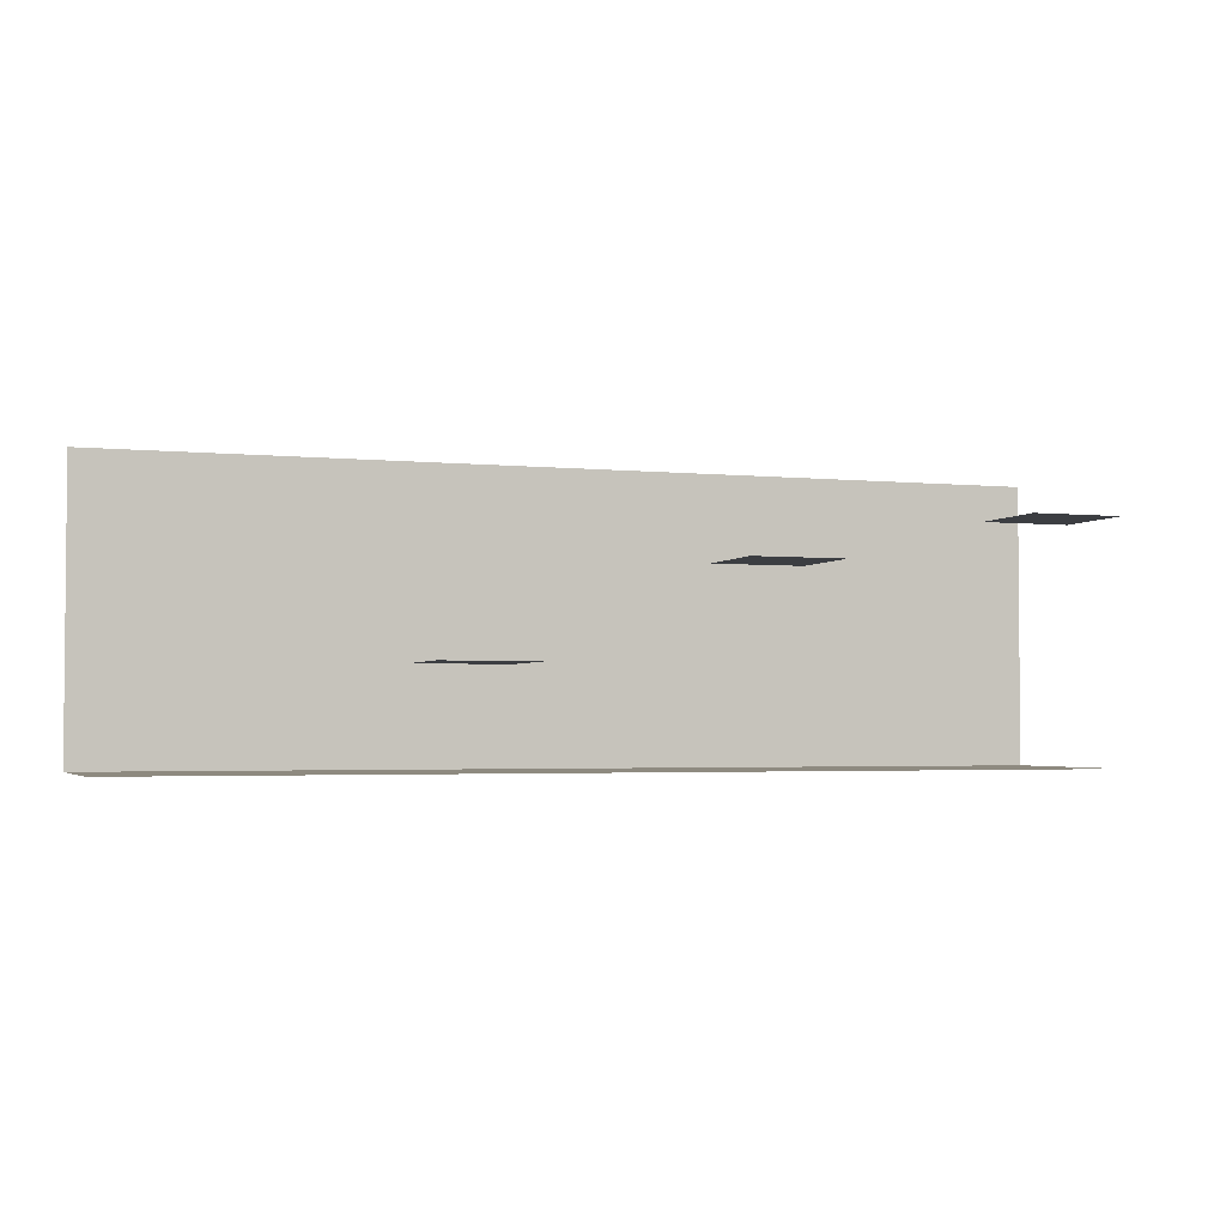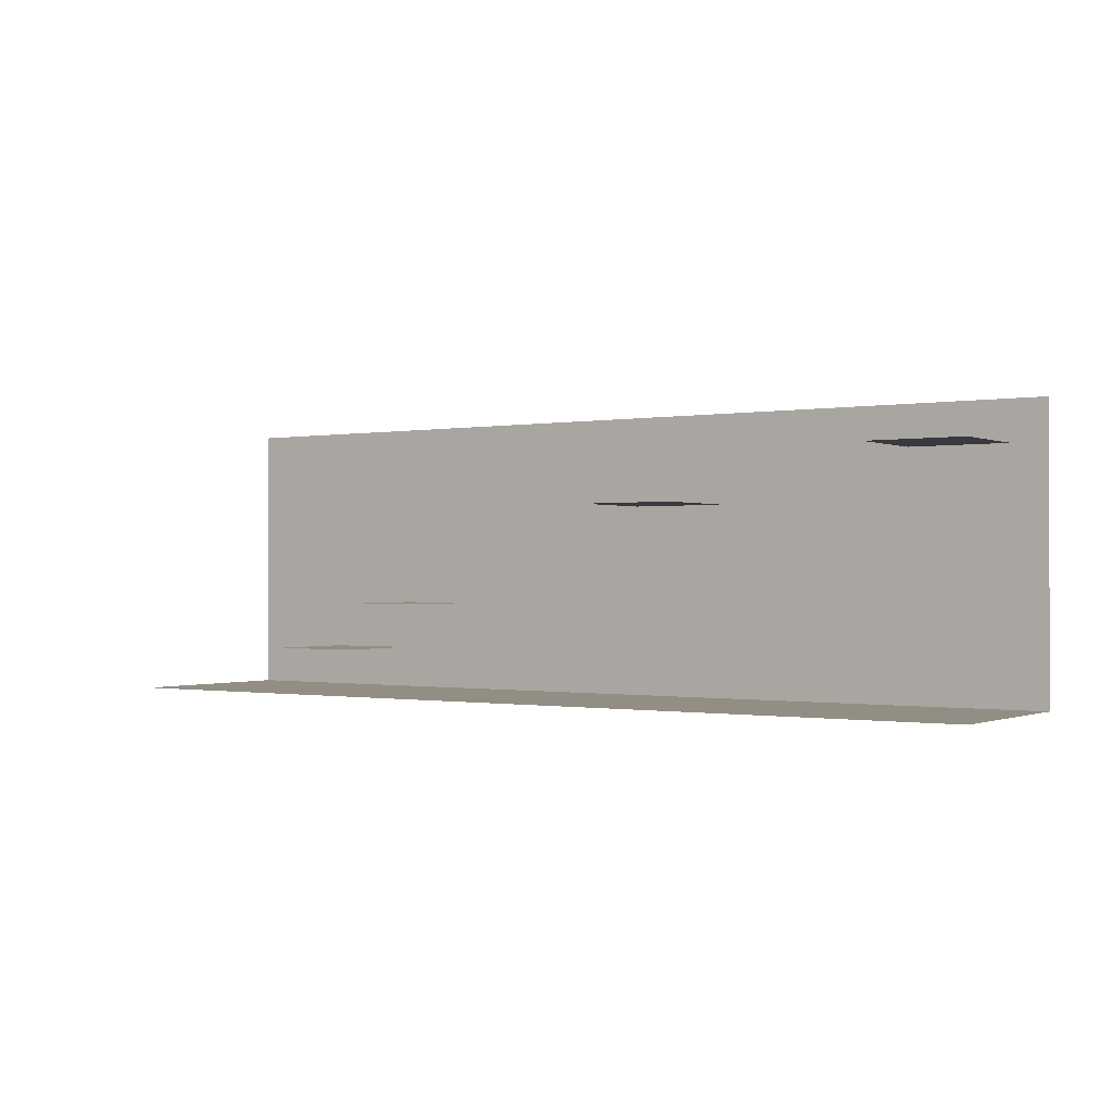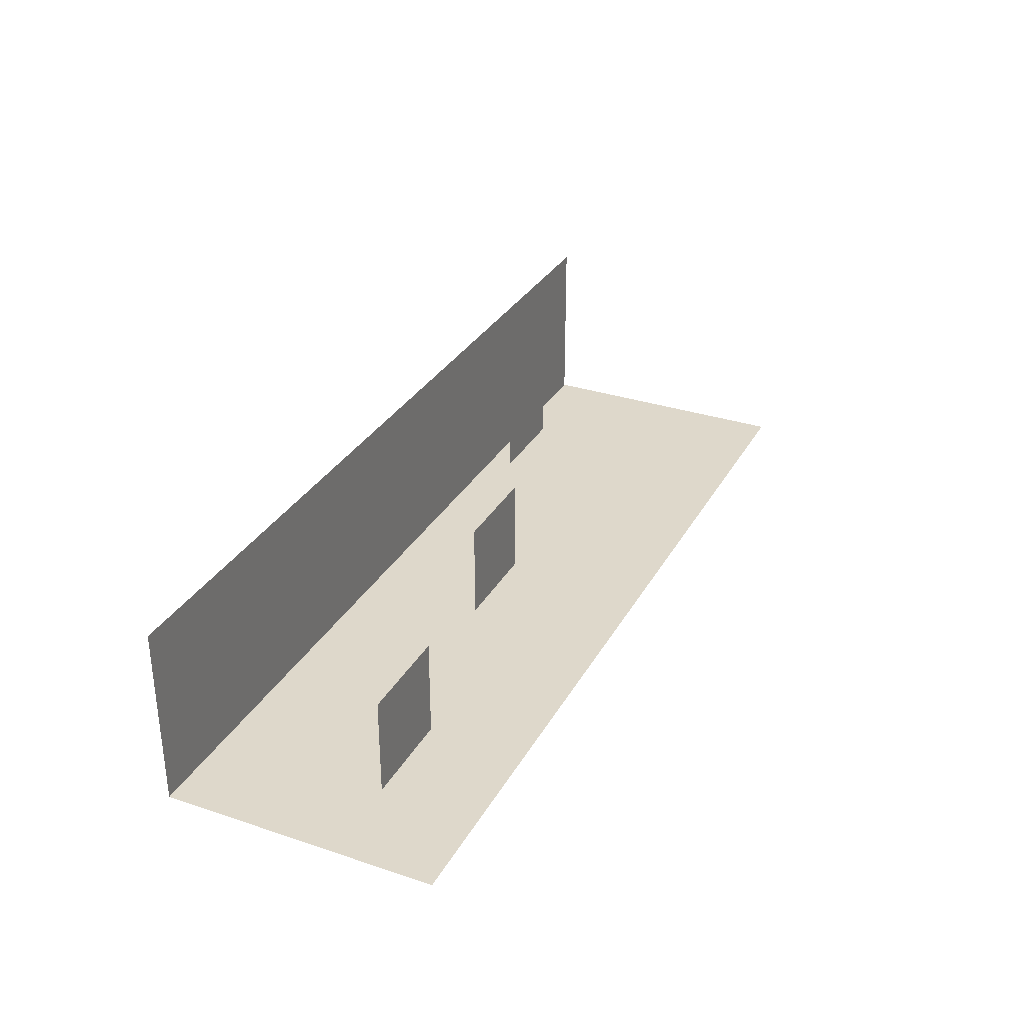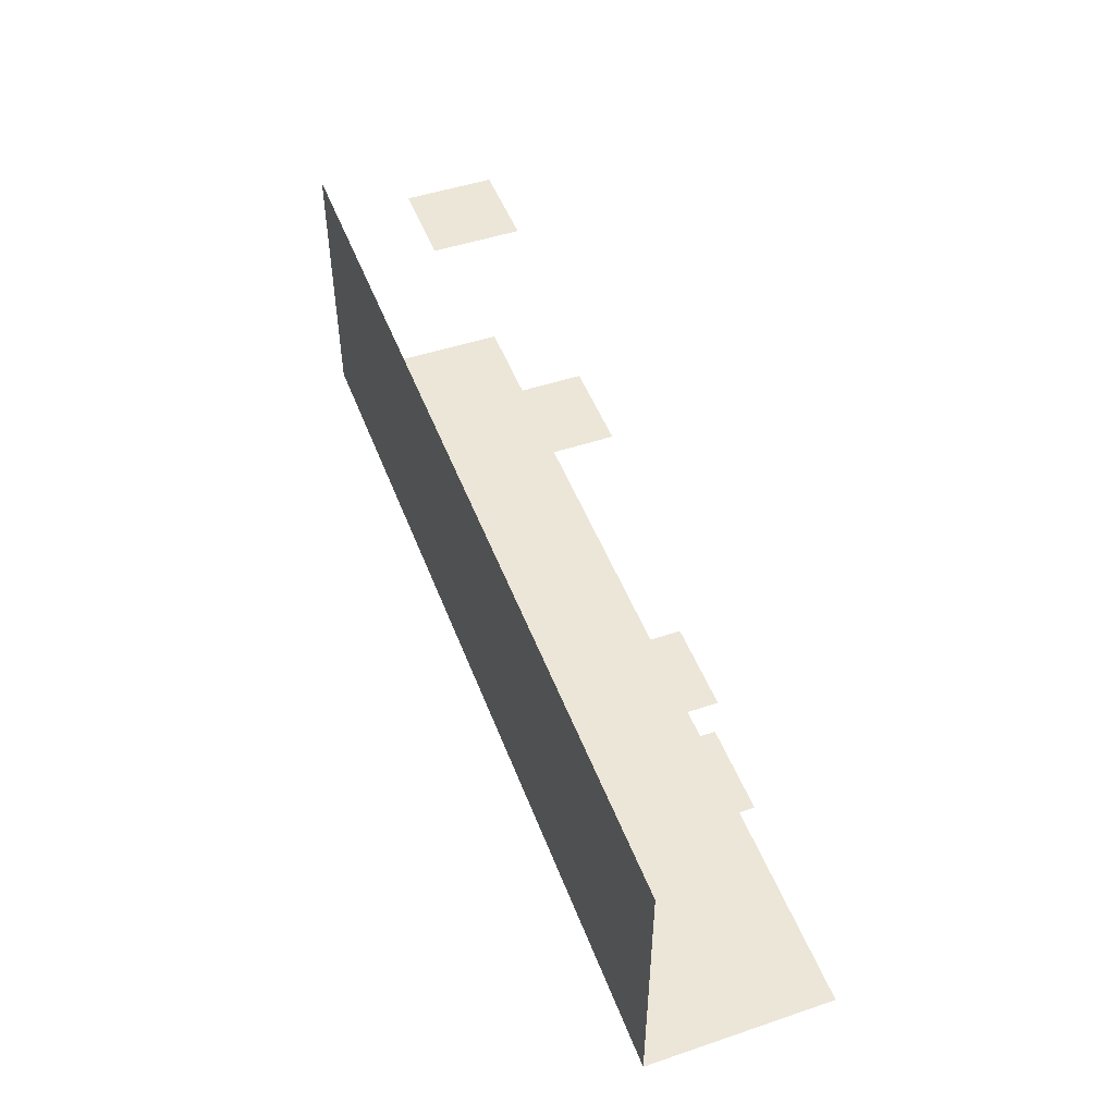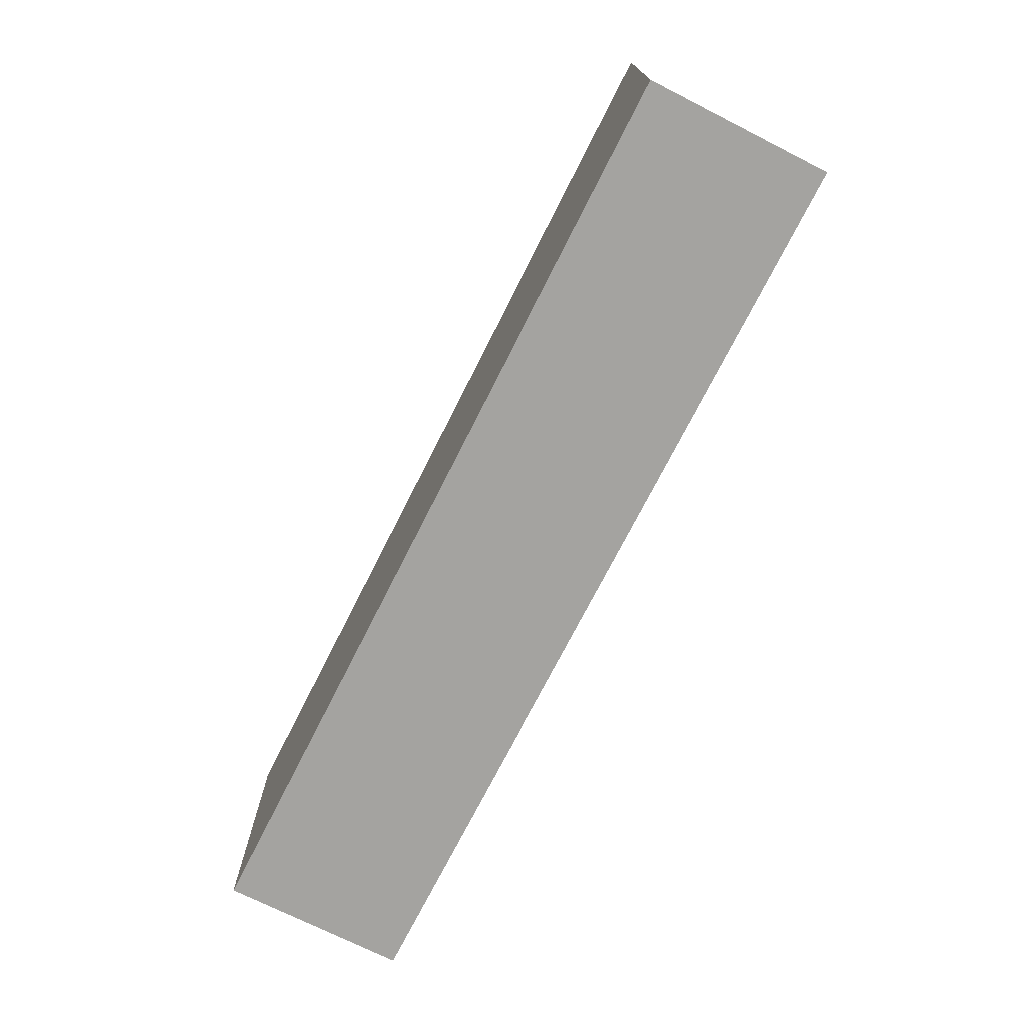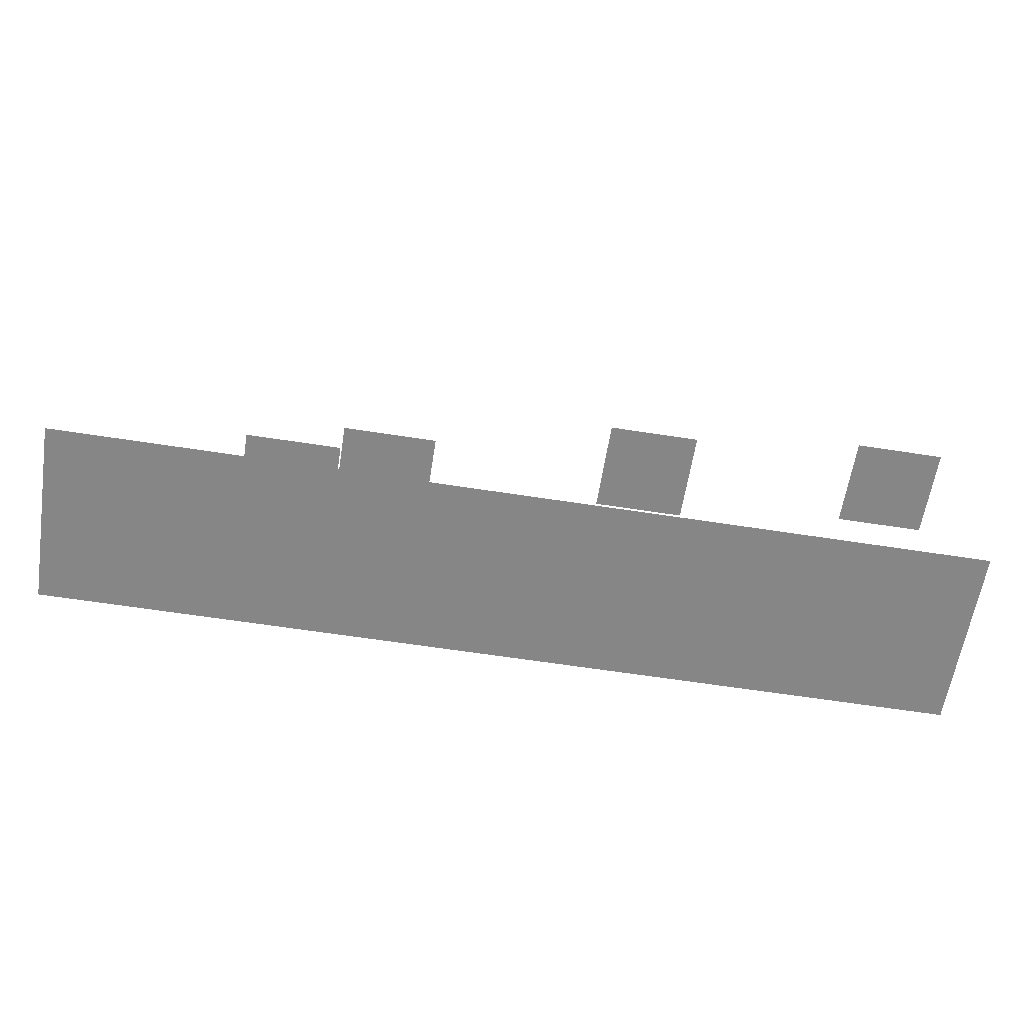
<metadata>
{"format":"obj","ext":"obj","renderer":"f3d","projection":"perspective","resolution":1024,"background":"white","views":[{"elev":-3.0,"azim":-19.6,"up":"+Y"},{"elev":-0.6,"azim":34.3,"up":"+Y"},{"elev":31.6,"azim":115.1,"up":"+Z"},{"elev":49.1,"azim":-110.4,"up":"+Y"},{"elev":-72.8,"azim":-116.8,"up":"+Y"},{"elev":-62.0,"azim":-9.0,"up":"+Y"}]}
</metadata>
<code>
o Plane
v -1 0 1
v 1 0 1
v -1 0 -1
v 1 0 -1
v -1 0 -1
v -1 0 1
v 1 0 1
v 1 0 -1
v 1 0 -1
v 1 0 1
v 3 0 1
v 3 0 -1
v 3 0 -1
v 3 0 1
v 5 0 1
v 5 0 -1
v 5 0 -1
v 5 0 1
v 7 0 1
v 7 0 -1
v -1 0 -3
v -1 0 -1
v 1 0 -1
v 1 0 -3
v 1 0 -3
v 1 0 -1
v 3 0 -1
v 3 0 -3
v 3 0 -3
v 3 0 -1
v 5 0 -1
v 5 0 -3
v 5 0 -3
v 5 0 -1
v 7 0 -1
v 7 0 -3
v 3 1 -1
v 3 1 1
v 5 1 1
v 5 1 -1
v 5 2 -1
v 5 2 1
v 7 2 1
v 7 2 -1
v 7 0 -1
v 7 0 1
v 9 0 1
v 9 0 -1
v 9 0 -1
v 9 0 1
v 11 0 1
v 11 0 -1
v 7 0 -3
v 7 0 -1
v 9 0 -1
v 9 0 -3
v 9 0 -3
v 9 0 -1
v 11 0 -1
v 11 0 -3
v 11 0 -1
v 11 0 1
v 13 0 1
v 13 0 -1
v 13 0 -1
v 13 0 1
v 15 0 1
v 15 0 -1
v 11 0 -3
v 11 0 -1
v 13 0 -1
v 13 0 -3
v 13 0 -3
v 13 0 -1
v 15 0 -1
v 15 0 -3
v 11 4 -1
v 11 4 1
v 13 4 1
v 13 4 -1
v 15 0 -1
v 15 0 1
v 17 0 1
v 17 0 -1
v 17 0 -1
v 17 0 1
v 19 0 1
v 19 0 -1
v 15 0 -3
v 15 0 -1
v 17 0 -1
v 17 0 -3
v 17 0 -3
v 17 0 -1
v 19 0 -1
v 19 0 -3
v 17 5 -1
v 17 5 1
v 19 5 1
v 19 5 -1
v -1 0 -3
v -1 0 -1
v 1 0 -1
v 1 0 -3
v 1 0 -3
v 1 0 -1
v 3 0 -1
v 3 0 -3
v 3 0 -3
v 3 0 -1
v 5 0 -1
v 5 0 -3
v 5 0 -3
v 5 0 -1
v 7 0 -1
v 7 0 -3
v 7 0 -3
v 7 0 -1
v 9 0 -1
v 9 0 -3
v 9 0 -3
v 9 0 -1
v 11 0 -1
v 11 0 -3
v 11 0 -3
v 11 0 -1
v 13 0 -1
v 13 0 -3
v 13 0 -3
v 13 0 -1
v 15 0 -1
v 15 0 -3
v 15 0 -3
v 15 0 -1
v 17 0 -1
v 17 0 -3
v 17 0 -3
v 17 0 -1
v 19 0 -1
v 19 0 -3
v -1 2 -3
v -1 0 -3
v 1 0 -3
v 1 2 -3
v 1 2 -3
v 1 0 -3
v 3 0 -3
v 3 2 -3
v 3 2 -3
v 3 0 -3
v 5 0 -3
v 5 2 -3
v 5 2 -3
v 5 0 -3
v 7 0 -3
v 7 2 -3
v 7 2 -3
v 7 0 -3
v 9 0 -3
v 9 2 -3
v 9 2 -3
v 9 0 -3
v 11 0 -3
v 11 2 -3
v 11 2 -3
v 11 0 -3
v 13 0 -3
v 13 2 -3
v 13 2 -3
v 13 0 -3
v 15 0 -3
v 15 2 -3
v 15 2 -3
v 15 0 -3
v 17 0 -3
v 17 2 -3
v 17 2 -3
v 17 0 -3
v 19 0 -3
v 19 2 -3
v -1 4 -3
v -1 2 -3
v 1 2 -3
v 1 4 -3
v 1 4 -3
v 1 2 -3
v 3 2 -3
v 3 4 -3
v 3 4 -3
v 3 2 -3
v 5 2 -3
v 5 4 -3
v 5 4 -3
v 5 2 -3
v 7 2 -3
v 7 4 -3
v 7 4 -3
v 7 2 -3
v 9 2 -3
v 9 4 -3
v 9 4 -3
v 9 2 -3
v 11 2 -3
v 11 4 -3
v 11 4 -3
v 11 2 -3
v 13 2 -3
v 13 4 -3
v 13 4 -3
v 13 2 -3
v 15 2 -3
v 15 4 -3
v 15 4 -3
v 15 2 -3
v 17 2 -3
v 17 4 -3
v 17 4 -3
v 17 2 -3
v 19 2 -3
v 19 4 -3
v -1 6 -3
v -1 4 -3
v 1 4 -3
v 1 6 -3
v 1 6 -3
v 1 4 -3
v 3 4 -3
v 3 6 -3
v 3 6 -3
v 3 4 -3
v 5 4 -3
v 5 6 -3
v 5 6 -3
v 5 4 -3
v 7 4 -3
v 7 6 -3
v 7 6 -3
v 7 4 -3
v 9 4 -3
v 9 6 -3
v 9 6 -3
v 9 4 -3
v 11 4 -3
v 11 6 -3
v 11 6 -3
v 11 4 -3
v 13 4 -3
v 13 6 -3
v 13 6 -3
v 13 4 -3
v 15 4 -3
v 15 6 -3
v 15 6 -3
v 15 4 -3
v 17 4 -3
v 17 6 -3
v 17 6 -3
v 17 4 -3
v 19 4 -3
v 19 6 -3
f 1 3 4 2
f 6 7 8 5
f 4 3 5 8
f 1 2 7 6
f 2 4 8 7
f 3 1 6 5
f 10 11 12 9
f 14 15 16 13
f 18 19 20 17
f 22 23 24 21
f 26 27 28 25
f 30 31 32 29
f 34 35 36 33
f 38 39 40 37
f 42 43 44 41
f 46 47 48 45
f 50 51 52 49
f 54 55 56 53
f 58 59 60 57
f 62 63 64 61
f 66 67 68 65
f 70 71 72 69
f 74 75 76 73
f 78 79 80 77
f 82 83 84 81
f 86 87 88 85
f 90 91 92 89
f 94 95 96 93
f 98 99 100 97
f 102 103 104 101
f 106 107 108 105
f 110 111 112 109
f 114 115 116 113
f 118 119 120 117
f 122 123 124 121
f 126 127 128 125
f 130 131 132 129
f 134 135 136 133
f 138 139 140 137
f 142 143 144 141
f 146 147 148 145
f 150 151 152 149
f 154 155 156 153
f 158 159 160 157
f 162 163 164 161
f 166 167 168 165
f 170 171 172 169
f 174 175 176 173
f 178 179 180 177
f 182 183 184 181
f 186 187 188 185
f 190 191 192 189
f 194 195 196 193
f 198 199 200 197
f 202 203 204 201
f 206 207 208 205
f 210 211 212 209
f 214 215 216 213
f 218 219 220 217
f 222 223 224 221
f 226 227 228 225
f 230 231 232 229
f 234 235 236 233
f 238 239 240 237
f 242 243 244 241
f 246 247 248 245
f 250 251 252 249
f 254 255 256 253
f 258 259 260 257

</code>
